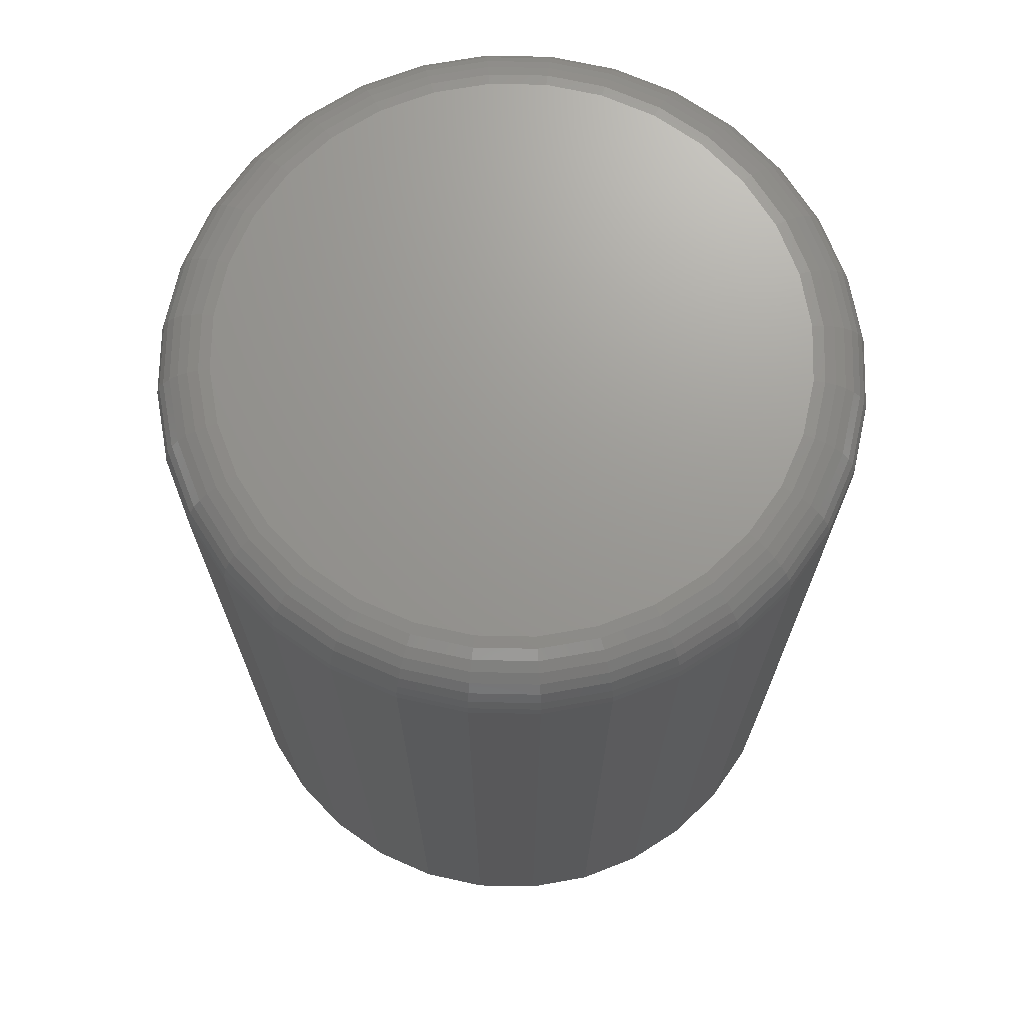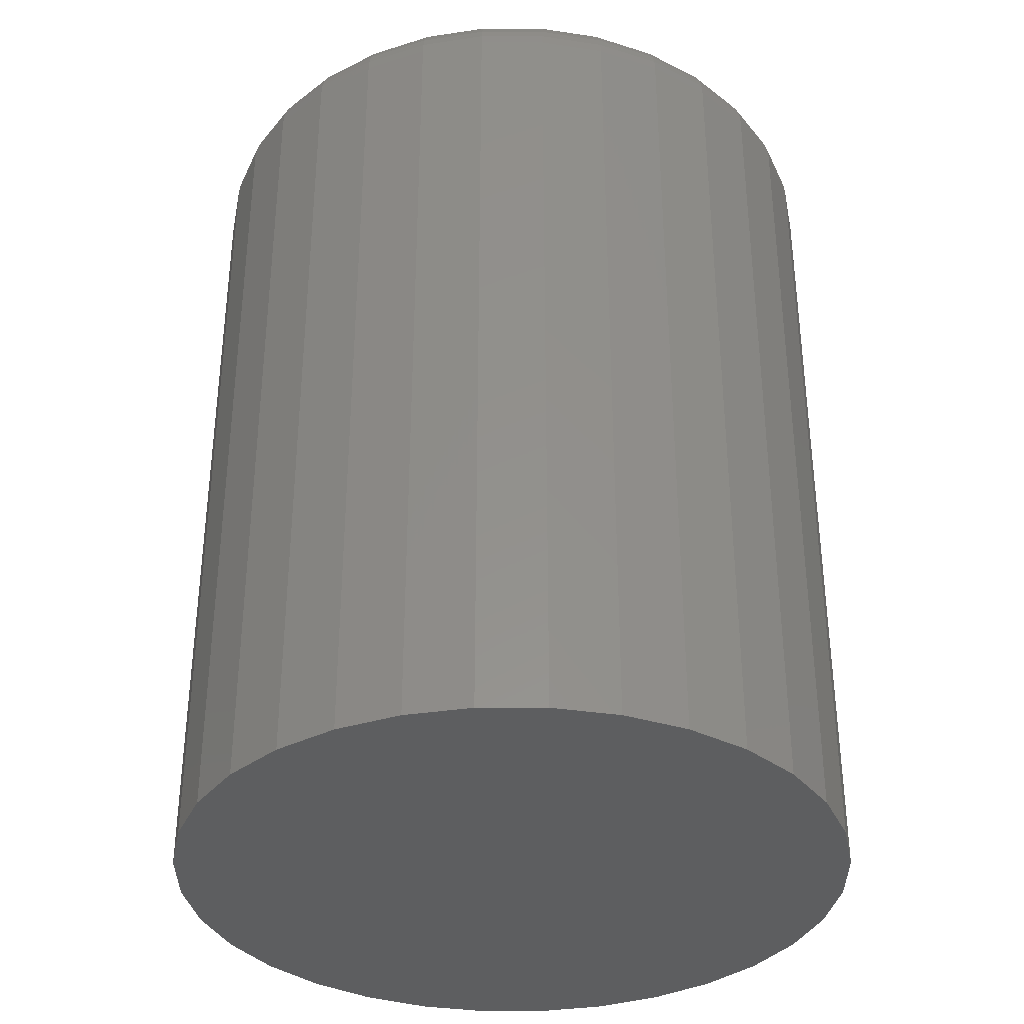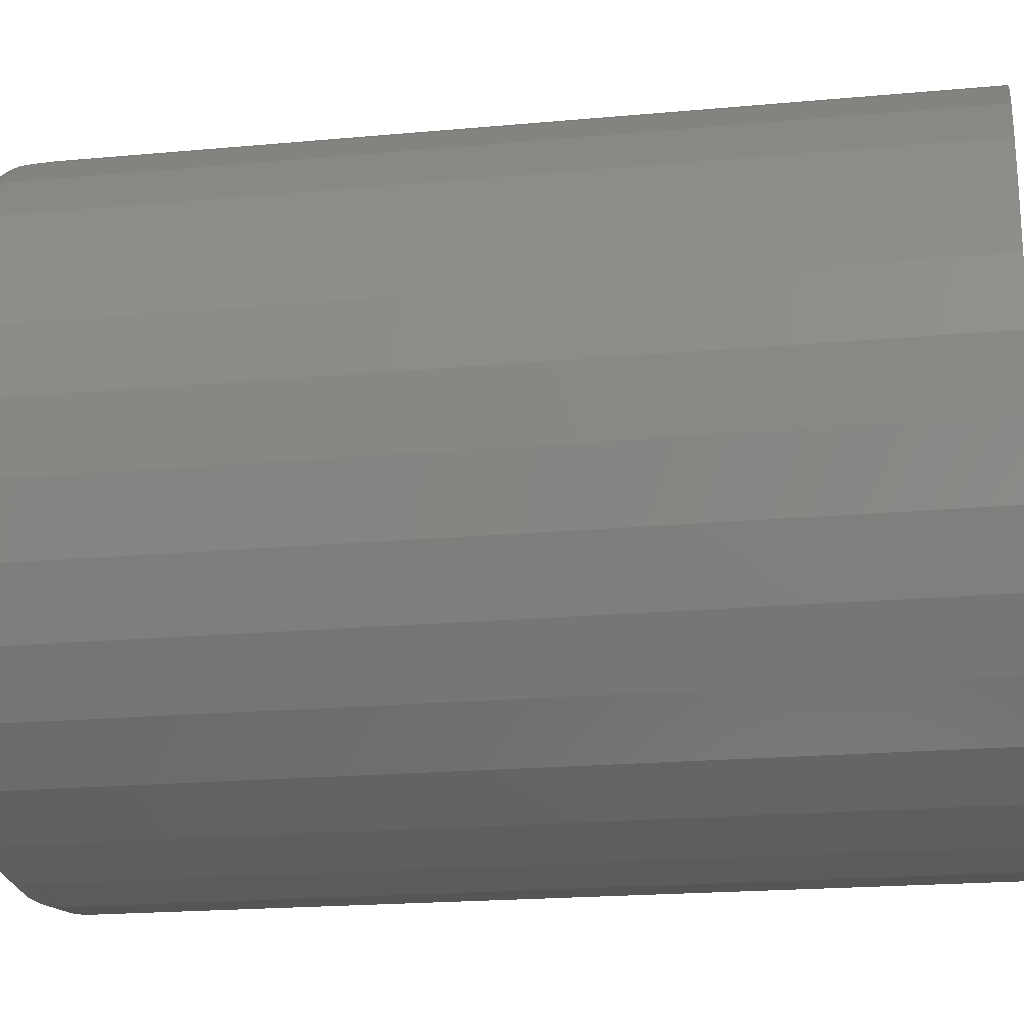
<metadata>
{"format":"stl","ext":"stl","renderer":"f3d","projection":"perspective","resolution":1024,"background":"white","views":[{"elev":70.1,"azim":-60.7,"up":"+Z"},{"elev":-35.3,"azim":106.9,"up":"+Z"},{"elev":-19.4,"azim":99.9,"up":"+Y"}]}
</metadata>
<code>
# stl→obj: 320 verts, 636 faces
v -0.04408 0.2303 0.75
v 0.04753 0.2303 0.75
v 0.001727 0.2348 0.75
v -0.08812 0.2169 0.75
v 0.09158 0.2169 0.75
v 0.09158 -0.2169 0.75
v -0.04408 -0.2303 0.75
v 0.04753 -0.2303 0.75
v 0.001727 -0.2348 0.75
v 0.1322 0.1952 0.75
v -0.1287 0.1952 0.75
v 0.1677 0.166 0.75
v -0.1643 0.166 0.75
v 0.1969 0.1304 0.75
v -0.1935 0.1304 0.75
v 0.2186 0.08985 0.75
v -0.2152 0.08985 0.75
v 0.232 0.0458 0.75
v -0.2285 0.0458 0.75
v 0.2365 -6.3e-17 0.75
v -0.2331 2.326e-17 0.75
v 0.232 -0.0458 0.75
v -0.2285 -0.0458 0.75
v 0.2186 -0.08985 0.75
v -0.2152 -0.08985 0.75
v 0.1969 -0.1304 0.75
v -0.1935 -0.1304 0.75
v 0.1677 -0.166 0.75
v -0.1643 -0.166 0.75
v 0.1322 -0.1952 0.75
v -0.1287 -0.1952 0.75
v -0.08812 -0.2169 0.75
v 0.2834 0 0
v 0.2834 -3.192e-16 0.7031
v 0.278 -0.05495 0
v 0.278 -0.05495 0.7031
v 0.2619 -0.1078 0
v 0.2619 -0.1078 0.7031
v 0.2359 -0.1565 0
v 0.2359 -0.1565 0.7031
v 0.2009 -0.1992 0
v 0.2009 -0.1992 0.7031
v 0.1582 -0.2342 0
v 0.1582 -0.2342 0.7031
v 0.1095 -0.2602 0
v 0.1095 -0.2602 0.7031
v 0.05668 -0.2762 0
v 0.05668 -0.2762 0.7031
v 0.001727 -0.2817 0
v 0.001727 -0.2817 0.7031
v -0.05322 -0.2762 0
v -0.05322 -0.2762 0.7031
v -0.1061 -0.2602 0
v -0.1061 -0.2602 0.7031
v -0.1548 -0.2342 0
v -0.1548 -0.2342 0.7031
v -0.1974 -0.1992 0
v -0.1974 -0.1992 0.7031
v -0.2325 -0.1565 0
v -0.2325 -0.1565 0.7031
v -0.2585 -0.1078 0
v -0.2585 -0.1078 0.7031
v -0.2745 -0.05495 0
v -0.2745 -0.05495 0.7031
v -0.2799 3.449e-17 0
v -0.2799 1.596e-16 0.7031
v -0.2745 0.05495 0
v -0.2745 0.05495 0.7031
v -0.2585 0.1078 0
v -0.2585 0.1078 0.7031
v -0.2325 0.1565 0
v -0.2325 0.1565 0.7031
v -0.1974 0.1992 0
v -0.1974 0.1992 0.7031
v -0.1548 0.2342 0
v -0.1548 0.2342 0.7031
v -0.1061 0.2602 0
v -0.1061 0.2602 0.7031
v -0.05322 0.2762 0
v -0.05322 0.2762 0.7031
v 0.001727 0.2817 0
v 0.001727 0.2817 0.7031
v 0.05668 0.2762 0
v 0.05668 0.2762 0.7031
v 0.1095 0.2602 0
v 0.1095 0.2602 0.7031
v 0.1582 0.2342 0
v 0.1582 0.2342 0.7031
v 0.2009 0.1992 0
v 0.2009 0.1992 0.7031
v 0.2359 0.1565 0
v 0.2359 0.1565 0.7031
v 0.2619 0.1078 0
v 0.2619 0.1078 0.7031
v 0.278 0.05495 0
v 0.278 0.05495 0.7031
v -0.2422 1.11e-16 0.7491
v -0.2375 0.04759 0.7491
v -0.251 9.714e-17 0.7464
v -0.2461 0.0493 0.7464
v -0.2591 1.11e-16 0.7421
v -0.2541 0.05089 0.7421
v -0.2662 9.714e-17 0.7363
v -0.2611 0.05227 0.7363
v -0.272 1.249e-16 0.7292
v -0.2668 0.05341 0.7292
v -0.2764 1.11e-16 0.7211
v -0.271 0.05425 0.7211
v -0.279 1.249e-16 0.7123
v -0.2736 0.05477 0.7123
v 0.241 0.04759 0.7491
v 0.2457 -3.192e-16 0.7491
v 0.2496 0.0493 0.7464
v 0.2545 -3.192e-16 0.7464
v 0.2575 0.05089 0.7421
v 0.2626 -3.192e-16 0.7421
v 0.2645 0.05227 0.7363
v 0.2697 -3.331e-16 0.7363
v 0.2702 0.05341 0.7292
v 0.2755 -3.331e-16 0.7292
v 0.2745 0.05425 0.7211
v 0.2798 -3.469e-16 0.7211
v 0.2771 0.05477 0.7123
v 0.2825 -3.469e-16 0.7123
v 0.2271 0.09335 0.7491
v 0.2352 0.09671 0.7464
v 0.2427 0.09981 0.7421
v 0.2493 0.1025 0.7363
v 0.2546 0.1048 0.7292
v 0.2587 0.1064 0.7211
v 0.2611 0.1074 0.7123
v 0.2045 0.1355 0.7491
v 0.2119 0.1404 0.7464
v 0.2186 0.1449 0.7421
v 0.2245 0.1489 0.7363
v 0.2294 0.1521 0.7292
v 0.233 0.1545 0.7211
v 0.2352 0.156 0.7123
v 0.1742 0.1725 0.7491
v 0.1804 0.1787 0.7464
v 0.1862 0.1844 0.7421
v 0.1912 0.1895 0.7363
v 0.1953 0.1936 0.7292
v 0.1984 0.1966 0.7211
v 0.2003 0.1985 0.7123
v 0.1372 0.2028 0.7491
v 0.1421 0.2101 0.7464
v 0.1466 0.2169 0.7421
v 0.1506 0.2228 0.7363
v 0.1538 0.2276 0.7292
v 0.1562 0.2312 0.7211
v 0.1577 0.2334 0.7123
v 0.09508 0.2254 0.7491
v 0.09844 0.2335 0.7464
v 0.1015 0.241 0.7421
v 0.1043 0.2475 0.7363
v 0.1065 0.2529 0.7292
v 0.1081 0.2569 0.7211
v 0.1092 0.2594 0.7123
v 0.04932 0.2392 0.7491
v 0.05103 0.2479 0.7464
v 0.05261 0.2558 0.7421
v 0.054 0.2628 0.7363
v 0.05514 0.2685 0.7292
v 0.05598 0.2727 0.7211
v 0.0565 0.2754 0.7123
v 0.001727 0.2439 0.7491
v 0.001727 0.2527 0.7464
v 0.001727 0.2608 0.7421
v 0.001727 0.2679 0.7363
v 0.001727 0.2738 0.7292
v 0.001727 0.2781 0.7211
v 0.001727 0.2808 0.7123
v -0.04586 0.2392 0.7491
v -0.04758 0.2479 0.7464
v -0.04916 0.2558 0.7421
v -0.05054 0.2628 0.7363
v -0.05168 0.2685 0.7292
v -0.05253 0.2727 0.7211
v -0.05305 0.2754 0.7123
v -0.09162 0.2254 0.7491
v -0.09499 0.2335 0.7464
v -0.09809 0.241 0.7421
v -0.1008 0.2475 0.7363
v -0.103 0.2529 0.7292
v -0.1047 0.2569 0.7211
v -0.1057 0.2594 0.7123
v -0.1338 0.2028 0.7491
v -0.1387 0.2101 0.7464
v -0.1432 0.2169 0.7421
v -0.1471 0.2228 0.7363
v -0.1504 0.2276 0.7292
v -0.1528 0.2312 0.7211
v -0.1543 0.2334 0.7123
v -0.1708 0.1725 0.7491
v -0.177 0.1787 0.7464
v -0.1827 0.1844 0.7421
v -0.1877 0.1895 0.7363
v -0.1919 0.1936 0.7292
v -0.1949 0.1966 0.7211
v -0.1968 0.1985 0.7123
v -0.2011 0.1355 0.7491
v -0.2084 0.1404 0.7464
v -0.2151 0.1449 0.7421
v -0.2211 0.1489 0.7363
v -0.2259 0.1521 0.7292
v -0.2295 0.1545 0.7211
v -0.2317 0.156 0.7123
v -0.2236 0.09335 0.7491
v -0.2318 0.09671 0.7464
v -0.2392 0.09981 0.7421
v -0.2458 0.1025 0.7363
v -0.2512 0.1048 0.7292
v -0.2552 0.1064 0.7211
v -0.2577 0.1074 0.7123
v 0.241 -0.04759 0.7491
v 0.2496 -0.0493 0.7464
v 0.2575 -0.05089 0.7421
v 0.2645 -0.05227 0.7363
v 0.2702 -0.05341 0.7292
v 0.2745 -0.05425 0.7211
v 0.2771 -0.05477 0.7123
v -0.2375 -0.04759 0.7491
v -0.2461 -0.0493 0.7464
v -0.2541 -0.05089 0.7421
v -0.2611 -0.05227 0.7363
v -0.2668 -0.05341 0.7292
v -0.271 -0.05425 0.7211
v -0.2736 -0.05477 0.7123
v -0.2236 -0.09335 0.7491
v -0.2318 -0.09671 0.7464
v -0.2392 -0.09981 0.7421
v -0.2458 -0.1025 0.7363
v -0.2512 -0.1048 0.7292
v -0.2552 -0.1064 0.7211
v -0.2577 -0.1074 0.7123
v -0.2011 -0.1355 0.7491
v -0.2084 -0.1404 0.7464
v -0.2151 -0.1449 0.7421
v -0.2211 -0.1489 0.7363
v -0.2259 -0.1521 0.7292
v -0.2295 -0.1545 0.7211
v -0.2317 -0.156 0.7123
v -0.1708 -0.1725 0.7491
v -0.177 -0.1787 0.7464
v -0.1827 -0.1844 0.7421
v -0.1877 -0.1895 0.7363
v -0.1919 -0.1936 0.7292
v -0.1949 -0.1966 0.7211
v -0.1968 -0.1985 0.7123
v -0.1338 -0.2028 0.7491
v -0.1387 -0.2101 0.7464
v -0.1432 -0.2169 0.7421
v -0.1471 -0.2228 0.7363
v -0.1504 -0.2276 0.7292
v -0.1528 -0.2312 0.7211
v -0.1543 -0.2334 0.7123
v -0.09162 -0.2254 0.7491
v -0.09499 -0.2335 0.7464
v -0.09809 -0.241 0.7421
v -0.1008 -0.2475 0.7363
v -0.103 -0.2529 0.7292
v -0.1047 -0.2569 0.7211
v -0.1057 -0.2594 0.7123
v -0.04586 -0.2392 0.7491
v -0.04758 -0.2479 0.7464
v -0.04916 -0.2558 0.7421
v -0.05054 -0.2628 0.7363
v -0.05168 -0.2685 0.7292
v -0.05253 -0.2727 0.7211
v -0.05305 -0.2754 0.7123
v 0.001727 -0.2439 0.7491
v 0.001727 -0.2527 0.7464
v 0.001727 -0.2608 0.7421
v 0.001727 -0.2679 0.7363
v 0.001727 -0.2738 0.7292
v 0.001727 -0.2781 0.7211
v 0.001727 -0.2808 0.7123
v 0.04932 -0.2392 0.7491
v 0.05103 -0.2479 0.7464
v 0.05261 -0.2558 0.7421
v 0.054 -0.2628 0.7363
v 0.05514 -0.2685 0.7292
v 0.05598 -0.2727 0.7211
v 0.0565 -0.2754 0.7123
v 0.09508 -0.2254 0.7491
v 0.09844 -0.2335 0.7464
v 0.1015 -0.241 0.7421
v 0.1043 -0.2475 0.7363
v 0.1065 -0.2529 0.7292
v 0.1081 -0.2569 0.7211
v 0.1092 -0.2594 0.7123
v 0.1372 -0.2028 0.7491
v 0.1421 -0.2101 0.7464
v 0.1466 -0.2169 0.7421
v 0.1506 -0.2228 0.7363
v 0.1538 -0.2276 0.7292
v 0.1562 -0.2312 0.7211
v 0.1577 -0.2334 0.7123
v 0.1742 -0.1725 0.7491
v 0.1804 -0.1787 0.7464
v 0.1862 -0.1844 0.7421
v 0.1912 -0.1895 0.7363
v 0.1953 -0.1936 0.7292
v 0.1984 -0.1966 0.7211
v 0.2003 -0.1985 0.7123
v 0.2045 -0.1355 0.7491
v 0.2119 -0.1404 0.7464
v 0.2186 -0.1449 0.7421
v 0.2245 -0.1489 0.7363
v 0.2294 -0.1521 0.7292
v 0.233 -0.1545 0.7211
v 0.2352 -0.156 0.7123
v 0.2271 -0.09335 0.7491
v 0.2352 -0.09671 0.7464
v 0.2427 -0.09981 0.7421
v 0.2493 -0.1025 0.7363
v 0.2546 -0.1048 0.7292
v 0.2587 -0.1064 0.7211
v 0.2611 -0.1074 0.7123
f 1 2 3
f 2 1 4
f 2 4 5
f 6 7 8
f 8 7 9
f 5 4 10
f 10 4 11
f 10 11 12
f 12 11 13
f 12 13 14
f 14 13 15
f 14 15 16
f 16 15 17
f 16 17 18
f 18 17 19
f 18 19 20
f 20 19 21
f 20 21 22
f 22 21 23
f 22 23 24
f 24 23 25
f 24 25 26
f 26 25 27
f 26 27 28
f 28 27 29
f 28 29 30
f 30 29 31
f 30 31 6
f 6 31 32
f 6 32 7
f 33 34 35
f 35 34 36
f 35 36 37
f 37 36 38
f 37 38 39
f 39 38 40
f 39 40 41
f 41 40 42
f 41 42 43
f 43 42 44
f 43 44 45
f 45 44 46
f 45 46 47
f 47 46 48
f 47 48 49
f 49 48 50
f 49 50 51
f 51 50 52
f 51 52 53
f 53 52 54
f 53 54 55
f 55 54 56
f 55 56 57
f 57 56 58
f 57 58 59
f 59 58 60
f 59 60 61
f 61 60 62
f 61 62 63
f 63 62 64
f 63 64 65
f 65 64 66
f 65 66 67
f 67 66 68
f 67 68 69
f 69 68 70
f 69 70 71
f 71 70 72
f 71 72 73
f 73 72 74
f 73 74 75
f 75 74 76
f 75 76 77
f 77 76 78
f 77 78 79
f 79 78 80
f 79 80 81
f 81 80 82
f 81 82 83
f 83 82 84
f 83 84 85
f 85 84 86
f 85 86 87
f 87 86 88
f 87 88 89
f 89 88 90
f 89 90 91
f 91 90 92
f 91 92 93
f 93 92 94
f 93 94 95
f 95 94 96
f 95 96 33
f 33 96 34
f 21 19 97
f 97 19 98
f 97 98 99
f 99 98 100
f 99 100 101
f 101 100 102
f 101 102 103
f 103 102 104
f 103 104 105
f 105 104 106
f 105 106 107
f 107 106 108
f 107 108 109
f 109 108 110
f 109 110 66
f 66 110 68
f 18 20 111
f 111 20 112
f 111 112 113
f 113 112 114
f 113 114 115
f 115 114 116
f 115 116 117
f 117 116 118
f 117 118 119
f 119 118 120
f 119 120 121
f 121 120 122
f 121 122 123
f 123 122 124
f 123 124 96
f 96 124 34
f 16 18 125
f 125 18 111
f 125 111 126
f 126 111 113
f 126 113 127
f 127 113 115
f 127 115 128
f 128 115 117
f 128 117 129
f 129 117 119
f 129 119 130
f 130 119 121
f 130 121 131
f 131 121 123
f 131 123 94
f 94 123 96
f 14 16 132
f 132 16 125
f 132 125 133
f 133 125 126
f 133 126 134
f 134 126 127
f 134 127 135
f 135 127 128
f 135 128 136
f 136 128 129
f 136 129 137
f 137 129 130
f 137 130 138
f 138 130 131
f 138 131 92
f 92 131 94
f 12 14 139
f 139 14 132
f 139 132 140
f 140 132 133
f 140 133 141
f 141 133 134
f 141 134 142
f 142 134 135
f 142 135 143
f 143 135 136
f 143 136 144
f 144 136 137
f 144 137 145
f 145 137 138
f 145 138 90
f 90 138 92
f 10 12 146
f 146 12 139
f 146 139 147
f 147 139 140
f 147 140 148
f 148 140 141
f 148 141 149
f 149 141 142
f 149 142 150
f 150 142 143
f 150 143 151
f 151 143 144
f 151 144 152
f 152 144 145
f 152 145 88
f 88 145 90
f 5 10 153
f 153 10 146
f 153 146 154
f 154 146 147
f 154 147 155
f 155 147 148
f 155 148 156
f 156 148 149
f 156 149 157
f 157 149 150
f 157 150 158
f 158 150 151
f 158 151 159
f 159 151 152
f 159 152 86
f 86 152 88
f 2 5 160
f 160 5 153
f 160 153 161
f 161 153 154
f 161 154 162
f 162 154 155
f 162 155 163
f 163 155 156
f 163 156 164
f 164 156 157
f 164 157 165
f 165 157 158
f 165 158 166
f 166 158 159
f 166 159 84
f 84 159 86
f 3 2 167
f 167 2 160
f 167 160 168
f 168 160 161
f 168 161 169
f 169 161 162
f 169 162 170
f 170 162 163
f 170 163 171
f 171 163 164
f 171 164 172
f 172 164 165
f 172 165 173
f 173 165 166
f 173 166 82
f 82 166 84
f 1 3 174
f 174 3 167
f 174 167 175
f 175 167 168
f 175 168 176
f 176 168 169
f 176 169 177
f 177 169 170
f 177 170 178
f 178 170 171
f 178 171 179
f 179 171 172
f 179 172 180
f 180 172 173
f 180 173 80
f 80 173 82
f 4 1 181
f 181 1 174
f 181 174 182
f 182 174 175
f 182 175 183
f 183 175 176
f 183 176 184
f 184 176 177
f 184 177 185
f 185 177 178
f 185 178 186
f 186 178 179
f 186 179 187
f 187 179 180
f 187 180 78
f 78 180 80
f 11 4 188
f 188 4 181
f 188 181 189
f 189 181 182
f 189 182 190
f 190 182 183
f 190 183 191
f 191 183 184
f 191 184 192
f 192 184 185
f 192 185 193
f 193 185 186
f 193 186 194
f 194 186 187
f 194 187 76
f 76 187 78
f 13 11 195
f 195 11 188
f 195 188 196
f 196 188 189
f 196 189 197
f 197 189 190
f 197 190 198
f 198 190 191
f 198 191 199
f 199 191 192
f 199 192 200
f 200 192 193
f 200 193 201
f 201 193 194
f 201 194 74
f 74 194 76
f 15 13 202
f 202 13 195
f 202 195 203
f 203 195 196
f 203 196 204
f 204 196 197
f 204 197 205
f 205 197 198
f 205 198 206
f 206 198 199
f 206 199 207
f 207 199 200
f 207 200 208
f 208 200 201
f 208 201 72
f 72 201 74
f 17 15 209
f 209 15 202
f 209 202 210
f 210 202 203
f 210 203 211
f 211 203 204
f 211 204 212
f 212 204 205
f 212 205 213
f 213 205 206
f 213 206 214
f 214 206 207
f 214 207 215
f 215 207 208
f 215 208 70
f 70 208 72
f 19 17 98
f 98 17 209
f 98 209 100
f 100 209 210
f 100 210 102
f 102 210 211
f 102 211 104
f 104 211 212
f 104 212 106
f 106 212 213
f 106 213 108
f 108 213 214
f 108 214 110
f 110 214 215
f 110 215 68
f 68 215 70
f 20 22 112
f 112 22 216
f 112 216 114
f 114 216 217
f 114 217 116
f 116 217 218
f 116 218 118
f 118 218 219
f 118 219 120
f 120 219 220
f 120 220 122
f 122 220 221
f 122 221 124
f 124 221 222
f 124 222 34
f 34 222 36
f 23 21 223
f 223 21 97
f 223 97 224
f 224 97 99
f 224 99 225
f 225 99 101
f 225 101 226
f 226 101 103
f 226 103 227
f 227 103 105
f 227 105 228
f 228 105 107
f 228 107 229
f 229 107 109
f 229 109 64
f 64 109 66
f 25 23 230
f 230 23 223
f 230 223 231
f 231 223 224
f 231 224 232
f 232 224 225
f 232 225 233
f 233 225 226
f 233 226 234
f 234 226 227
f 234 227 235
f 235 227 228
f 235 228 236
f 236 228 229
f 236 229 62
f 62 229 64
f 27 25 237
f 237 25 230
f 237 230 238
f 238 230 231
f 238 231 239
f 239 231 232
f 239 232 240
f 240 232 233
f 240 233 241
f 241 233 234
f 241 234 242
f 242 234 235
f 242 235 243
f 243 235 236
f 243 236 60
f 60 236 62
f 29 27 244
f 244 27 237
f 244 237 245
f 245 237 238
f 245 238 246
f 246 238 239
f 246 239 247
f 247 239 240
f 247 240 248
f 248 240 241
f 248 241 249
f 249 241 242
f 249 242 250
f 250 242 243
f 250 243 58
f 58 243 60
f 31 29 251
f 251 29 244
f 251 244 252
f 252 244 245
f 252 245 253
f 253 245 246
f 253 246 254
f 254 246 247
f 254 247 255
f 255 247 248
f 255 248 256
f 256 248 249
f 256 249 257
f 257 249 250
f 257 250 56
f 56 250 58
f 32 31 258
f 258 31 251
f 258 251 259
f 259 251 252
f 259 252 260
f 260 252 253
f 260 253 261
f 261 253 254
f 261 254 262
f 262 254 255
f 262 255 263
f 263 255 256
f 263 256 264
f 264 256 257
f 264 257 54
f 54 257 56
f 7 32 265
f 265 32 258
f 265 258 266
f 266 258 259
f 266 259 267
f 267 259 260
f 267 260 268
f 268 260 261
f 268 261 269
f 269 261 262
f 269 262 270
f 270 262 263
f 270 263 271
f 271 263 264
f 271 264 52
f 52 264 54
f 9 7 272
f 272 7 265
f 272 265 273
f 273 265 266
f 273 266 274
f 274 266 267
f 274 267 275
f 275 267 268
f 275 268 276
f 276 268 269
f 276 269 277
f 277 269 270
f 277 270 278
f 278 270 271
f 278 271 50
f 50 271 52
f 8 9 279
f 279 9 272
f 279 272 280
f 280 272 273
f 280 273 281
f 281 273 274
f 281 274 282
f 282 274 275
f 282 275 283
f 283 275 276
f 283 276 284
f 284 276 277
f 284 277 285
f 285 277 278
f 285 278 48
f 48 278 50
f 6 8 286
f 286 8 279
f 286 279 287
f 287 279 280
f 287 280 288
f 288 280 281
f 288 281 289
f 289 281 282
f 289 282 290
f 290 282 283
f 290 283 291
f 291 283 284
f 291 284 292
f 292 284 285
f 292 285 46
f 46 285 48
f 30 6 293
f 293 6 286
f 293 286 294
f 294 286 287
f 294 287 295
f 295 287 288
f 295 288 296
f 296 288 289
f 296 289 297
f 297 289 290
f 297 290 298
f 298 290 291
f 298 291 299
f 299 291 292
f 299 292 44
f 44 292 46
f 28 30 300
f 300 30 293
f 300 293 301
f 301 293 294
f 301 294 302
f 302 294 295
f 302 295 303
f 303 295 296
f 303 296 304
f 304 296 297
f 304 297 305
f 305 297 298
f 305 298 306
f 306 298 299
f 306 299 42
f 42 299 44
f 26 28 307
f 307 28 300
f 307 300 308
f 308 300 301
f 308 301 309
f 309 301 302
f 309 302 310
f 310 302 303
f 310 303 311
f 311 303 304
f 311 304 312
f 312 304 305
f 312 305 313
f 313 305 306
f 313 306 40
f 40 306 42
f 24 26 314
f 314 26 307
f 314 307 315
f 315 307 308
f 315 308 316
f 316 308 309
f 316 309 317
f 317 309 310
f 317 310 318
f 318 310 311
f 318 311 319
f 319 311 312
f 319 312 320
f 320 312 313
f 320 313 38
f 38 313 40
f 22 24 216
f 216 24 314
f 216 314 217
f 217 314 315
f 217 315 218
f 218 315 316
f 218 316 219
f 219 316 317
f 219 317 220
f 220 317 318
f 220 318 221
f 221 318 319
f 221 319 222
f 222 319 320
f 222 320 36
f 36 320 38
f 81 83 79
f 49 51 47
f 47 51 53
f 47 53 45
f 45 53 55
f 45 55 43
f 43 55 57
f 43 57 41
f 41 57 59
f 41 59 39
f 39 59 61
f 39 61 37
f 37 61 63
f 37 63 35
f 35 63 65
f 35 65 33
f 33 65 67
f 33 67 95
f 95 67 69
f 95 69 93
f 93 69 71
f 93 71 91
f 91 71 73
f 91 73 89
f 89 73 75
f 89 75 87
f 87 75 77
f 87 77 85
f 85 77 79
f 85 79 83

</code>
